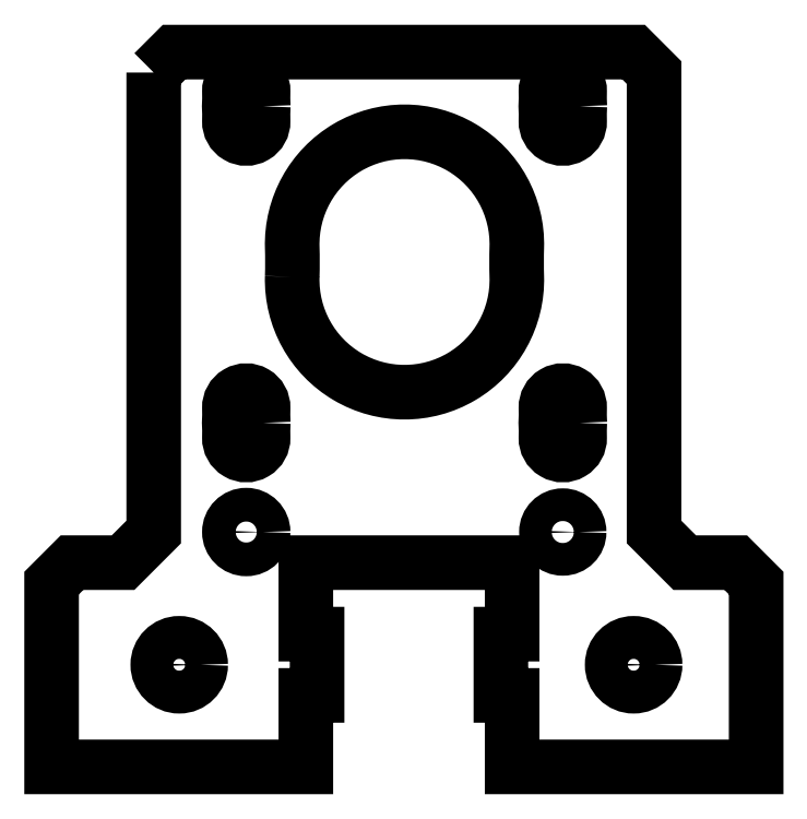
<metadata>
{"format":"dxf","ext":"dxf","renderer":"ezdxf+matplotlib","layout":"modelspace","background":"white","min_lineweight":24,"dpi":150}
</metadata>
<code>
0
SECTION
2
ENTITIES
0
LWPOLYLINE
8
0
90
4
70
1
43
0
10
184
20
-427.4
42
0.01435
10
184
20
-424.5
42
-1.029
10
205.9
20
-424.5
42
0.01435
10
205.9
20
-427.4
42
-1.029
0
LWPOLYLINE
8
0
90
6
70
1
43
0
10
181.1
20
-441.7
42
0.01828
10
181.1
20
-443.1
42
-1.023
10
177.8
20
-443.1
42
0.01828
10
177.8
20
-441.7
42
0.01828
10
177.8
20
-440.2
42
-1.023
10
181.1
20
-440.2
42
0.01828
0
LWPOLYLINE
8
0
90
6
70
1
43
0
10
212.1
20
-410.7
42
0.01828
10
212.1
20
-412.1
42
-1.023
10
208.8
20
-412.1
42
0.01828
10
208.8
20
-410.7
42
0.01828
10
208.8
20
-409.2
42
-1.023
10
212.1
20
-409.2
42
0.01828
0
LWPOLYLINE
8
0
90
26
70
1
43
0
10
170.4
20
-407.4
10
170.4
20
-452.4
10
167.4
20
-455.4
10
162.4
20
-455.4
10
160.4
20
-457.4
10
160.4
20
-475.4
10
185.3
20
-475.4
10
185.3
20
-468.4
10
186.4
20
-468.4
10
186.4
20
-462.4
10
185.3
20
-462.4
10
185.3
20
-455.4
10
205.5
20
-455.4
10
205.5
20
-462.4
10
204.4
20
-462.4
10
204.4
20
-468.4
10
205.5
20
-468.4
10
205.5
20
-475.4
10
229.4
20
-475.4
10
229.4
20
-457.4
10
227.4
20
-455.4
10
222.4
20
-455.4
10
219.4
20
-452.4
10
219.4
20
-407.4
10
217.4
20
-405.4
10
172.4
20
-405.4
0
LWPOLYLINE
8
0
90
6
70
1
43
0
10
212.1
20
-441.7
42
0.01828
10
212.1
20
-443.1
42
-1.023
10
208.8
20
-443.1
42
0.01828
10
208.8
20
-441.7
42
0.01828
10
208.8
20
-440.2
42
-1.023
10
212.1
20
-440.2
42
0.01828
0
LWPOLYLINE
8
0
90
6
70
1
43
0
10
181.1
20
-410.7
42
0.01828
10
181.1
20
-412.1
42
-1.023
10
177.8
20
-412.1
42
0.01828
10
177.8
20
-410.7
42
0.01828
10
177.8
20
-409.2
42
-1.023
10
181.1
20
-409.2
42
0.01828
0
CIRCLE
8
0
10
217.4
20
-465.4
30
-7.105e-14
40
2.1
210
-9.861e-32
220
6.163e-33
230
1
0
CIRCLE
8
0
10
172.9
20
-465.4
30
-7.105e-14
40
2.1
210
-9.861e-32
220
6.163e-33
230
1
0
CIRCLE
8
0
10
179.5
20
-452.4
30
-7.105e-14
40
1.65
210
-9.861e-32
220
6.163e-33
230
1
0
CIRCLE
8
0
10
210.5
20
-452.4
30
-7.105e-14
40
1.6
210
-9.861e-32
220
6.163e-33
230
1
0
ENDSEC
0
EOF

</code>
